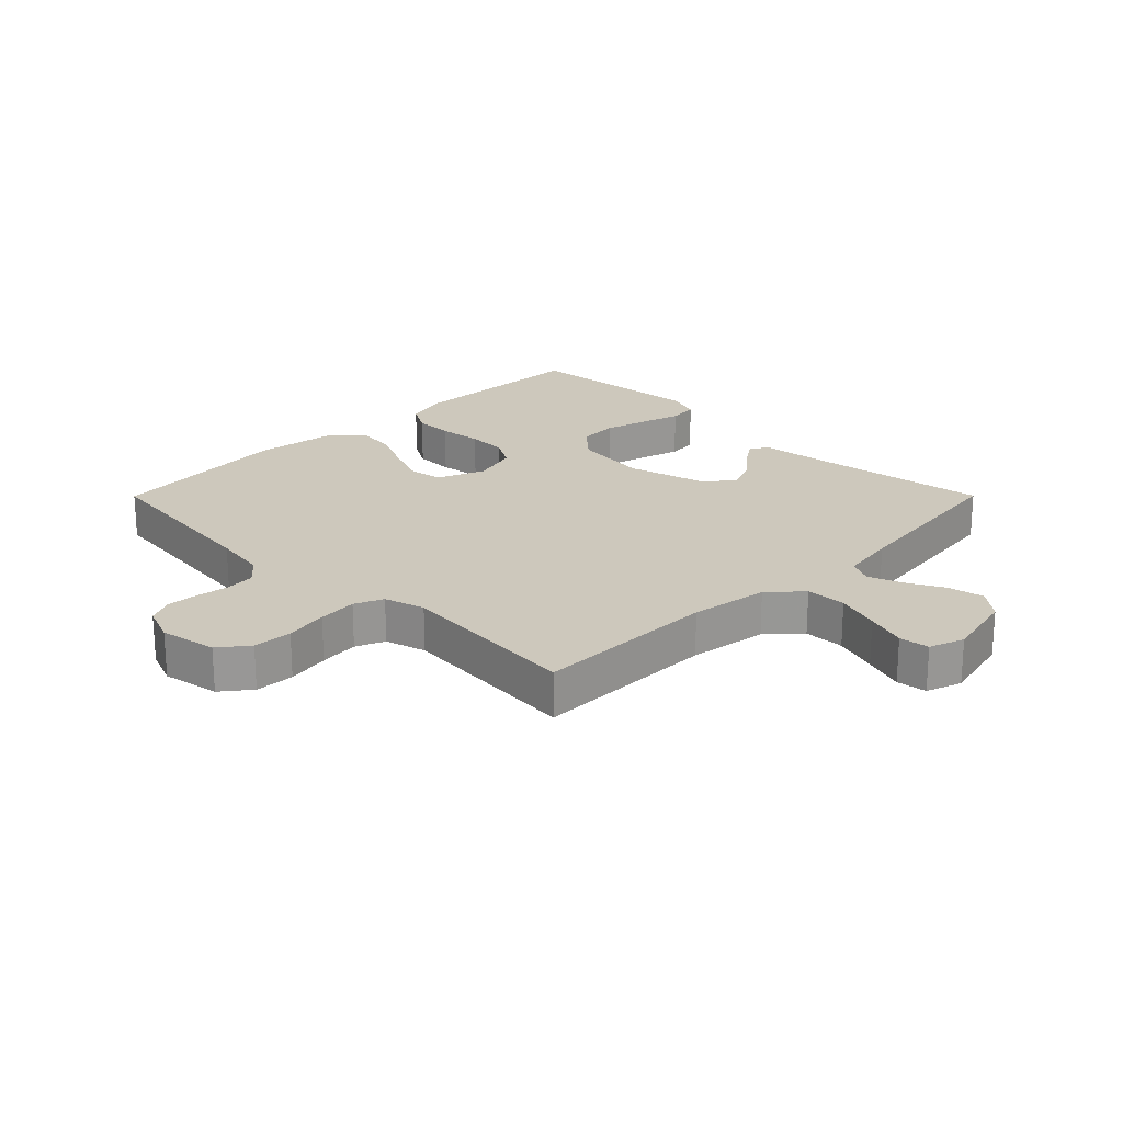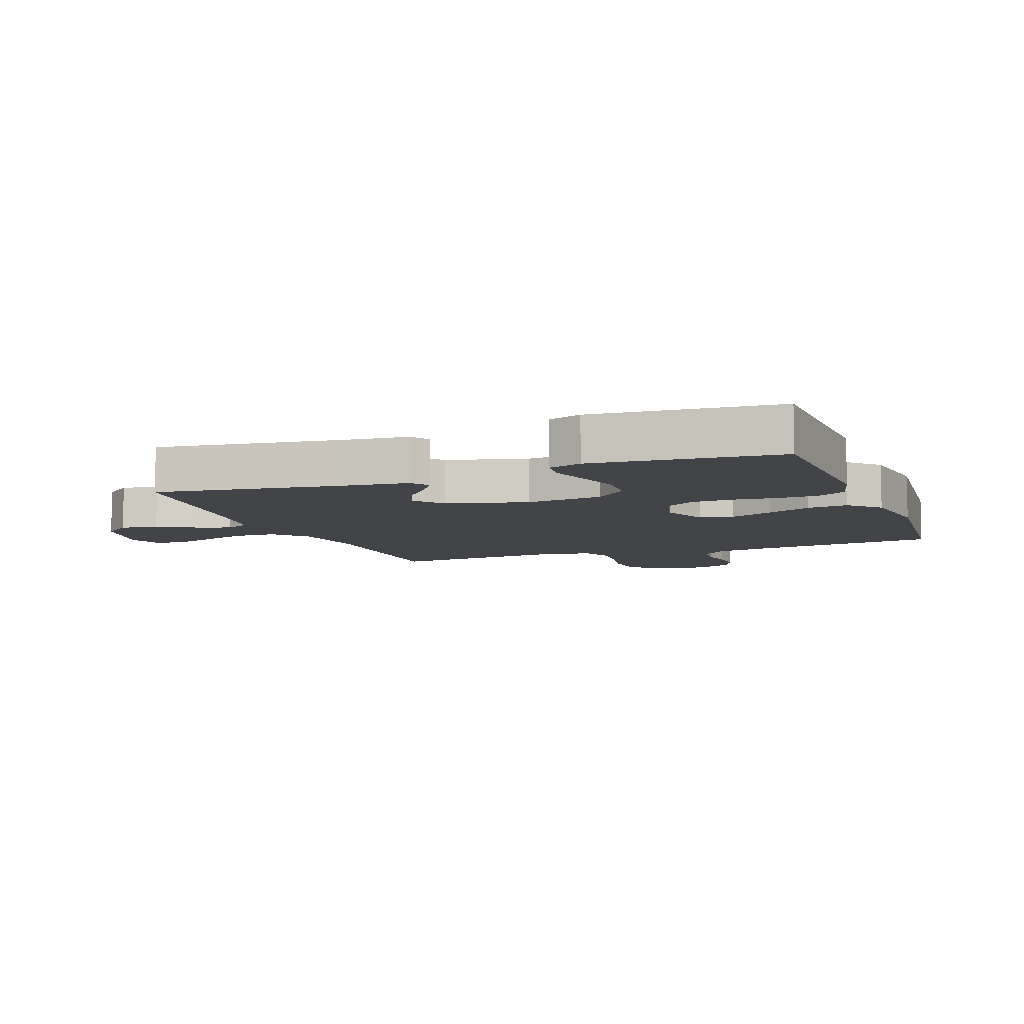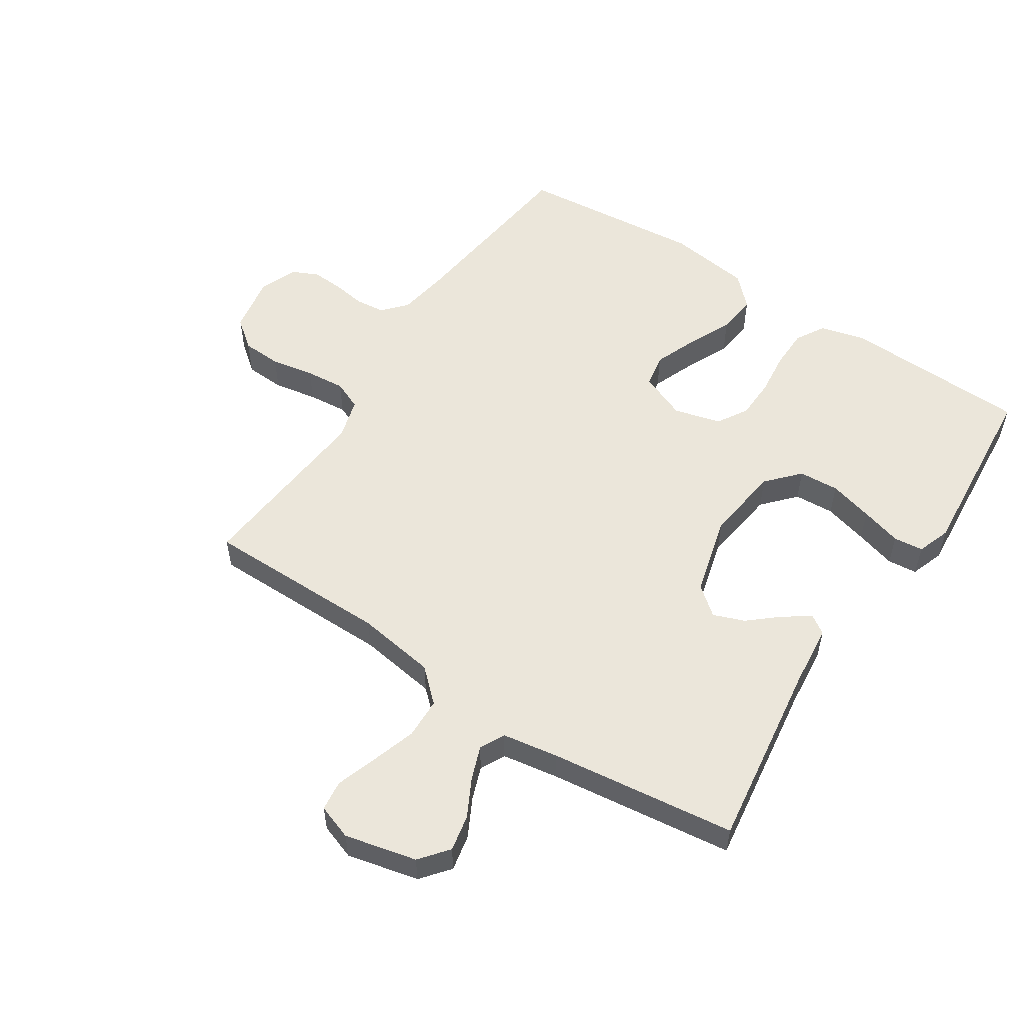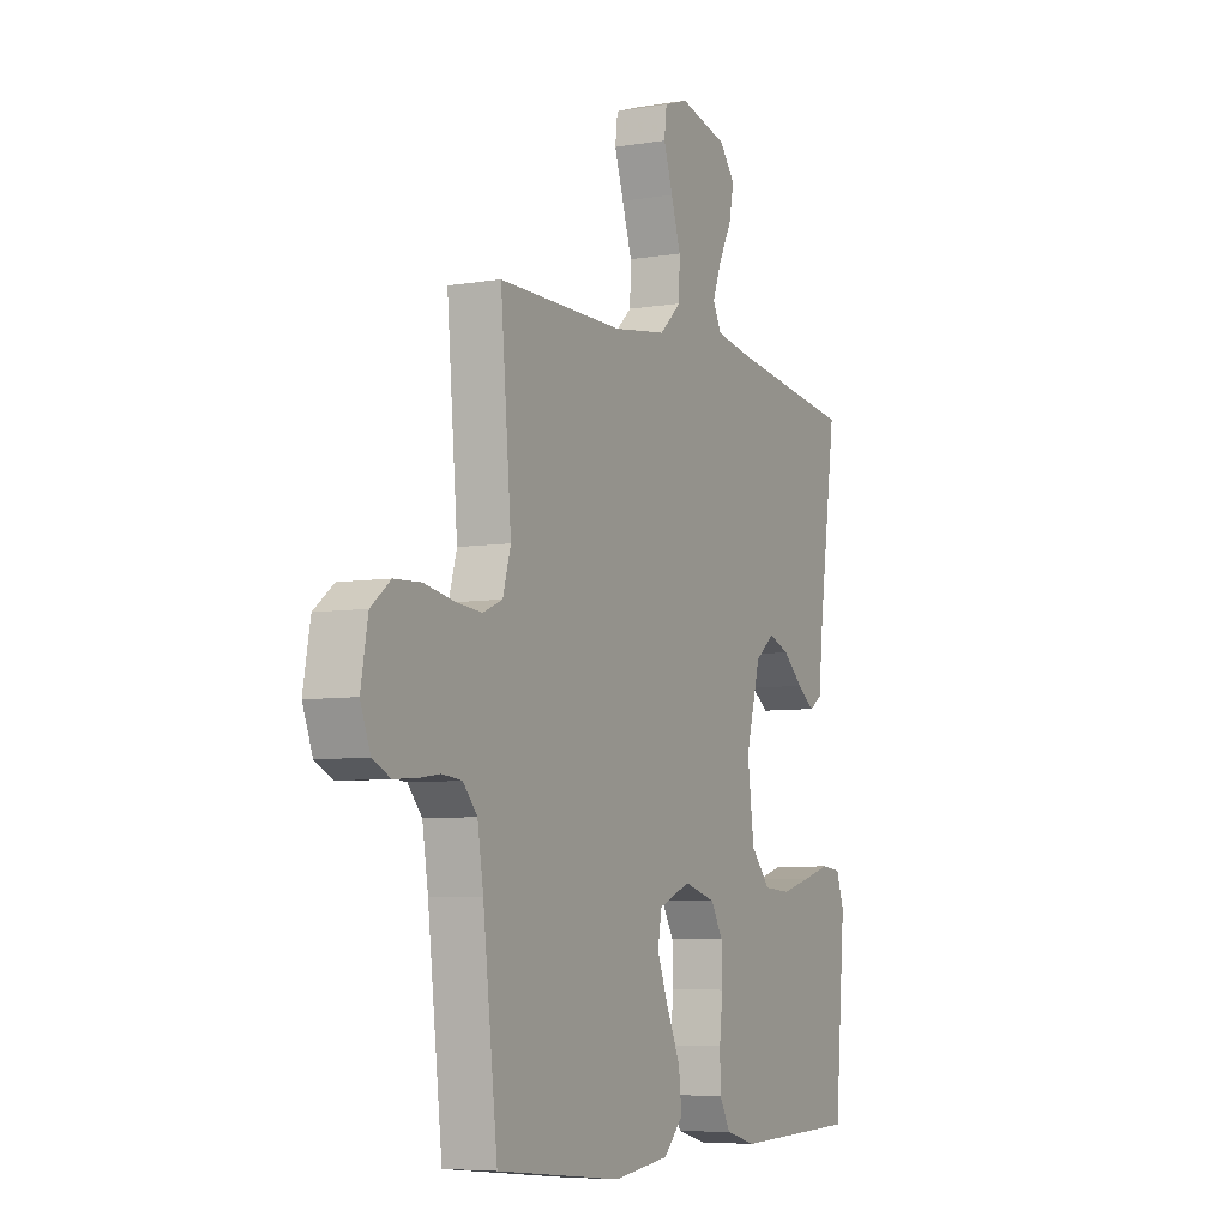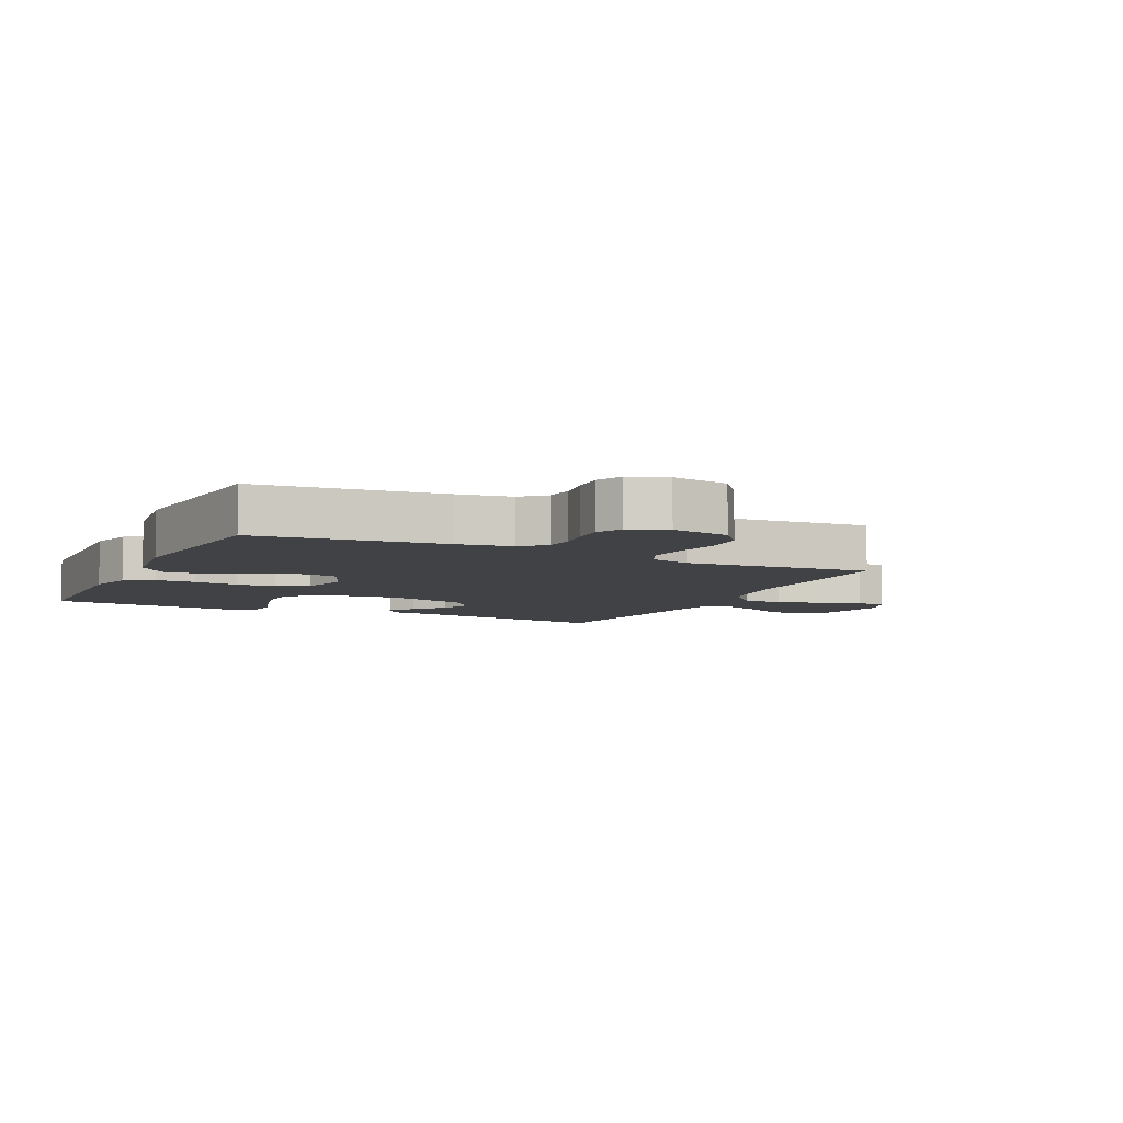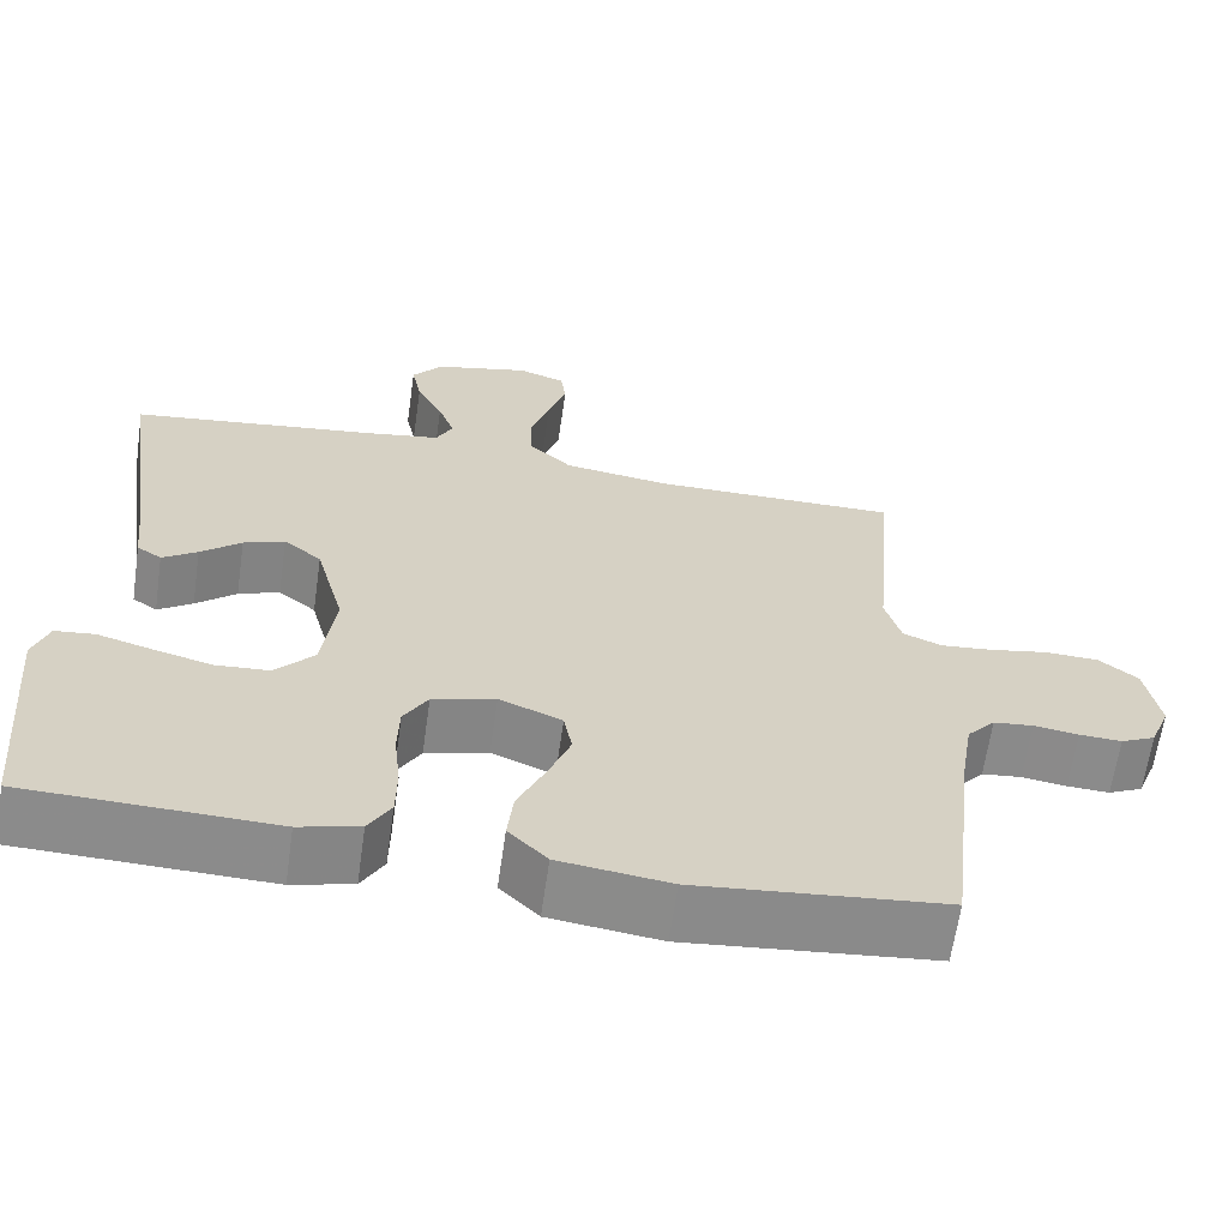
<metadata>
{"format":"obj","ext":"obj","renderer":"f3d","projection":"perspective","resolution":1024,"background":"white","views":[{"elev":22.1,"azim":-45.1,"up":"+Y"},{"elev":-7.9,"azim":110.8,"up":"+Y"},{"elev":54.7,"azim":33.4,"up":"+Y"},{"elev":-6.5,"azim":-63.8,"up":"+Z"},{"elev":-6.6,"azim":-115.6,"up":"+Y"},{"elev":-63.9,"azim":171.8,"up":"+Z"}]}
</metadata>
<code>
v 0.5 0.07 0.5
v 0.457 0.07 0.2
v 0.446 0.07 0.097
v 0.416 0.07 0.077
v 0.374 0.07 0.106
v 0.325 0.07 0.148
v 0.275 0.07 0.167
v 0.229 0.07 0.13
v 0.194 0.07 0
v 0.21 0.07 -0.123
v 0.257 0.07 -0.175
v 0.322 0.07 -0.179
v 0.393 0.07 -0.16
v 0.459 0.07 -0.141
v 0.507 0.07 -0.146
v 0.526 0.07 -0.2
v 0.5 0.07 -0.5
v 0.2 0.07 -0.51
v 0.127 0.07 -0.491
v 0.1 0.07 -0.444
v 0.099 0.07 -0.38
v 0.107 0.07 -0.309
v 0.105 0.07 -0.244
v 0.076 0.07 -0.195
v 0 0.07 -0.174
v -0.076 0.07 -0.205
v -0.086 0.07 -0.259
v -0.059 0.07 -0.328
v -0.026 0.07 -0.4
v -0.019 0.07 -0.464
v -0.066 0.07 -0.511
v -0.2 0.07 -0.529
v -0.5 0.07 -0.5
v -0.535 0.07 -0.2
v -0.549 0.07 -0.113
v -0.583 0.07 -0.075
v -0.631 0.07 -0.07
v -0.685 0.07 -0.078
v -0.736 0.07 -0.081
v -0.778 0.07 -0.061
v -0.802 0.07 0
v -0.785 0.07 0.093
v -0.738 0.07 0.13
v -0.674 0.07 0.133
v -0.604 0.07 0.12
v -0.54 0.07 0.114
v -0.493 0.07 0.134
v -0.474 0.07 0.2
v -0.5 0.07 0.5
v -0.2 0.07 0.5
v -0.072 0.07 0.519
v -0.02 0.07 0.567
v -0.018 0.07 0.633
v -0.041 0.07 0.705
v -0.063 0.07 0.771
v -0.057 0.07 0.82
v 0 0.07 0.84
v 0.116 0.07 0.813
v 0.153 0.07 0.767
v 0.141 0.07 0.708
v 0.109 0.07 0.647
v 0.089 0.07 0.593
v 0.109 0.07 0.553
v 0.2 0.07 0.538
v 0.5 0 0.5
v 0.457 0 0.2
v 0.446 0 0.097
v 0.416 0 0.077
v 0.374 0 0.106
v 0.325 0 0.148
v 0.275 0 0.167
v 0.229 0 0.13
v 0.194 0 0
v 0.21 0 -0.123
v 0.257 0 -0.175
v 0.322 0 -0.179
v 0.393 0 -0.16
v 0.459 0 -0.141
v 0.507 0 -0.146
v 0.526 0 -0.2
v 0.5 0 -0.5
v 0.2 0 -0.51
v 0.127 0 -0.491
v 0.1 0 -0.444
v 0.099 0 -0.38
v 0.107 0 -0.309
v 0.105 0 -0.244
v 0.076 0 -0.195
v 0 0 -0.174
v -0.076 0 -0.205
v -0.086 0 -0.259
v -0.059 0 -0.328
v -0.026 0 -0.4
v -0.019 0 -0.464
v -0.066 0 -0.511
v -0.2 0 -0.529
v -0.5 0 -0.5
v -0.535 0 -0.2
v -0.549 0 -0.113
v -0.583 0 -0.075
v -0.631 0 -0.07
v -0.685 0 -0.078
v -0.736 0 -0.081
v -0.778 0 -0.061
v -0.802 0 0
v -0.785 0 0.093
v -0.738 0 0.13
v -0.674 0 0.133
v -0.604 0 0.12
v -0.54 0 0.114
v -0.493 0 0.134
v -0.474 0 0.2
v -0.5 0 0.5
v -0.2 0 0.5
v -0.072 0 0.519
v -0.02 0 0.567
v -0.018 0 0.633
v -0.041 0 0.705
v -0.063 0 0.771
v -0.057 0 0.82
v 0 0 0.84
v 0.116 0 0.813
v 0.153 0 0.767
v 0.141 0 0.708
v 0.109 0 0.647
v 0.089 0 0.593
v 0.109 0 0.553
v 0.2 0 0.538
f 59 60 61
f 58 59 61
f 57 58 61
f 56 57 61
f 55 56 61
f 54 55 61
f 53 54 61 62
f 52 53 62 63
f 48 49 50
f 47 48 50 51
f 43 44 45
f 42 43 45
f 41 42 45
f 40 41 45
f 39 40 45
f 38 39 45
f 37 38 45
f 36 37 45 46
f 35 36 46 47
f 32 33 34
f 31 32 34
f 30 31 34
f 29 30 34
f 28 29 34
f 34 35 47
f 28 34 47
f 27 28 47
f 20 21 22
f 19 20 22
f 18 19 22
f 17 18 22
f 16 17 22
f 15 16 22
f 14 15 22
f 13 14 22
f 12 13 22 23
f 11 12 23 24
f 4 5 6
f 3 4 6
f 2 3 6
f 2 6 7
f 1 2 7
f 64 1 7
f 64 7 8
f 63 64 8
f 52 63 8
f 51 52 8
f 26 27 47 51
f 51 8 9
f 26 51 9
f 25 26 9
f 10 11 24 25
f 9 10 25
f 125 124 123
f 125 123 122
f 125 122 121
f 125 121 120
f 125 120 119
f 125 119 118
f 126 125 118 117
f 127 126 117 116
f 114 113 112
f 115 114 112 111
f 109 108 107
f 109 107 106
f 109 106 105
f 109 105 104
f 109 104 103
f 109 103 102
f 109 102 101
f 110 109 101 100
f 111 110 100 99
f 98 97 96
f 98 96 95
f 98 95 94
f 98 94 93
f 98 93 92
f 111 99 98
f 111 98 92
f 111 92 91
f 86 85 84
f 86 84 83
f 86 83 82
f 86 82 81
f 86 81 80
f 86 80 79
f 86 79 78
f 86 78 77
f 87 86 77 76
f 88 87 76 75
f 70 69 68
f 70 68 67
f 70 67 66
f 71 70 66
f 71 66 65
f 71 65 128
f 72 71 128
f 72 128 127
f 72 127 116
f 72 116 115
f 115 111 91 90
f 73 72 115
f 73 115 90
f 73 90 89
f 89 88 75 74
f 89 74 73
f 1 65 66 2
f 2 66 67 3
f 3 67 68 4
f 4 68 69 5
f 5 69 70 6
f 6 70 71 7
f 7 71 72 8
f 8 72 73 9
f 9 73 74 10
f 10 74 75 11
f 11 75 76 12
f 12 76 77 13
f 13 77 78 14
f 14 78 79 15
f 15 79 80 16
f 16 80 81 17
f 17 81 82 18
f 18 82 83 19
f 19 83 84 20
f 20 84 85 21
f 21 85 86 22
f 22 86 87 23
f 23 87 88 24
f 24 88 89 25
f 25 89 90 26
f 26 90 91 27
f 27 91 92 28
f 28 92 93 29
f 29 93 94 30
f 30 94 95 31
f 31 95 96 32
f 32 96 97 33
f 33 97 98 34
f 34 98 99 35
f 35 99 100 36
f 36 100 101 37
f 37 101 102 38
f 38 102 103 39
f 39 103 104 40
f 40 104 105 41
f 41 105 106 42
f 42 106 107 43
f 43 107 108 44
f 44 108 109 45
f 45 109 110 46
f 46 110 111 47
f 47 111 112 48
f 48 112 113 49
f 49 113 114 50
f 50 114 115 51
f 51 115 116 52
f 52 116 117 53
f 53 117 118 54
f 54 118 119 55
f 55 119 120 56
f 56 120 121 57
f 57 121 122 58
f 58 122 123 59
f 59 123 124 60
f 60 124 125 61
f 61 125 126 62
f 62 126 127 63
f 63 127 128 64
f 64 128 65 1

</code>
